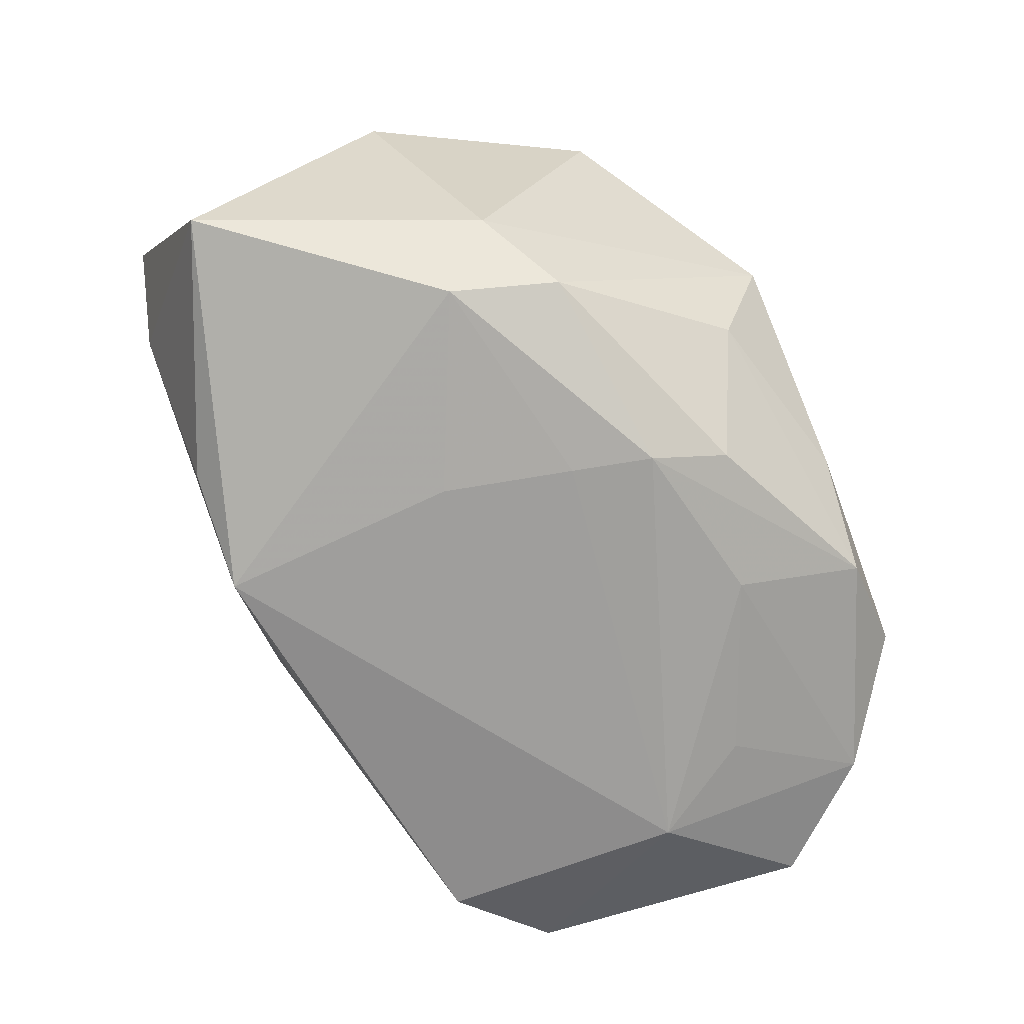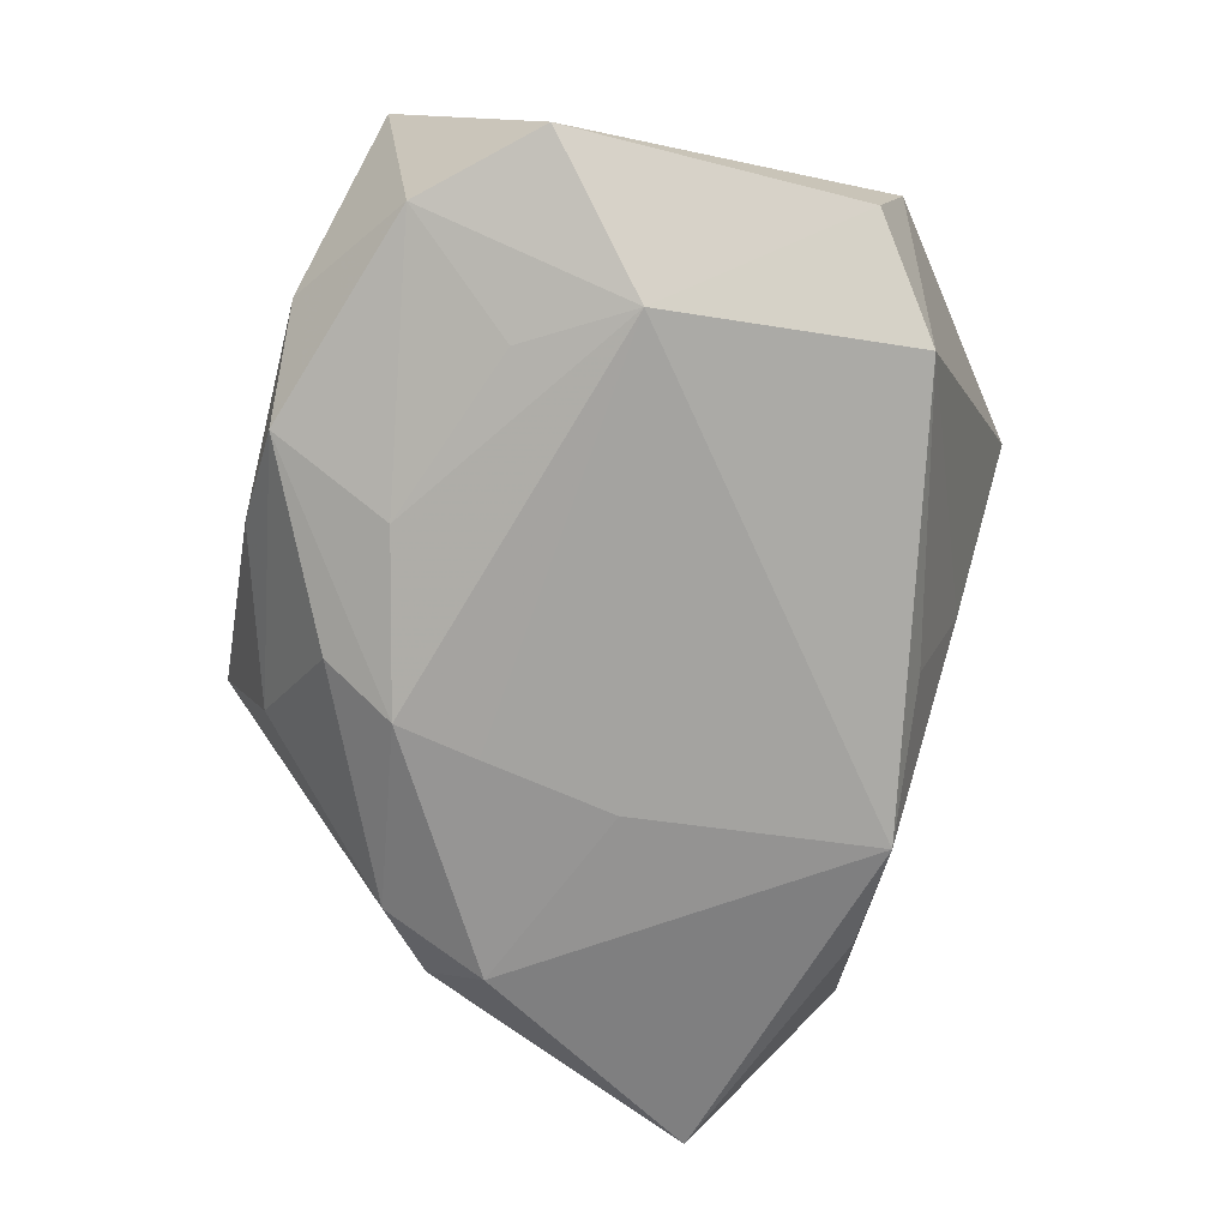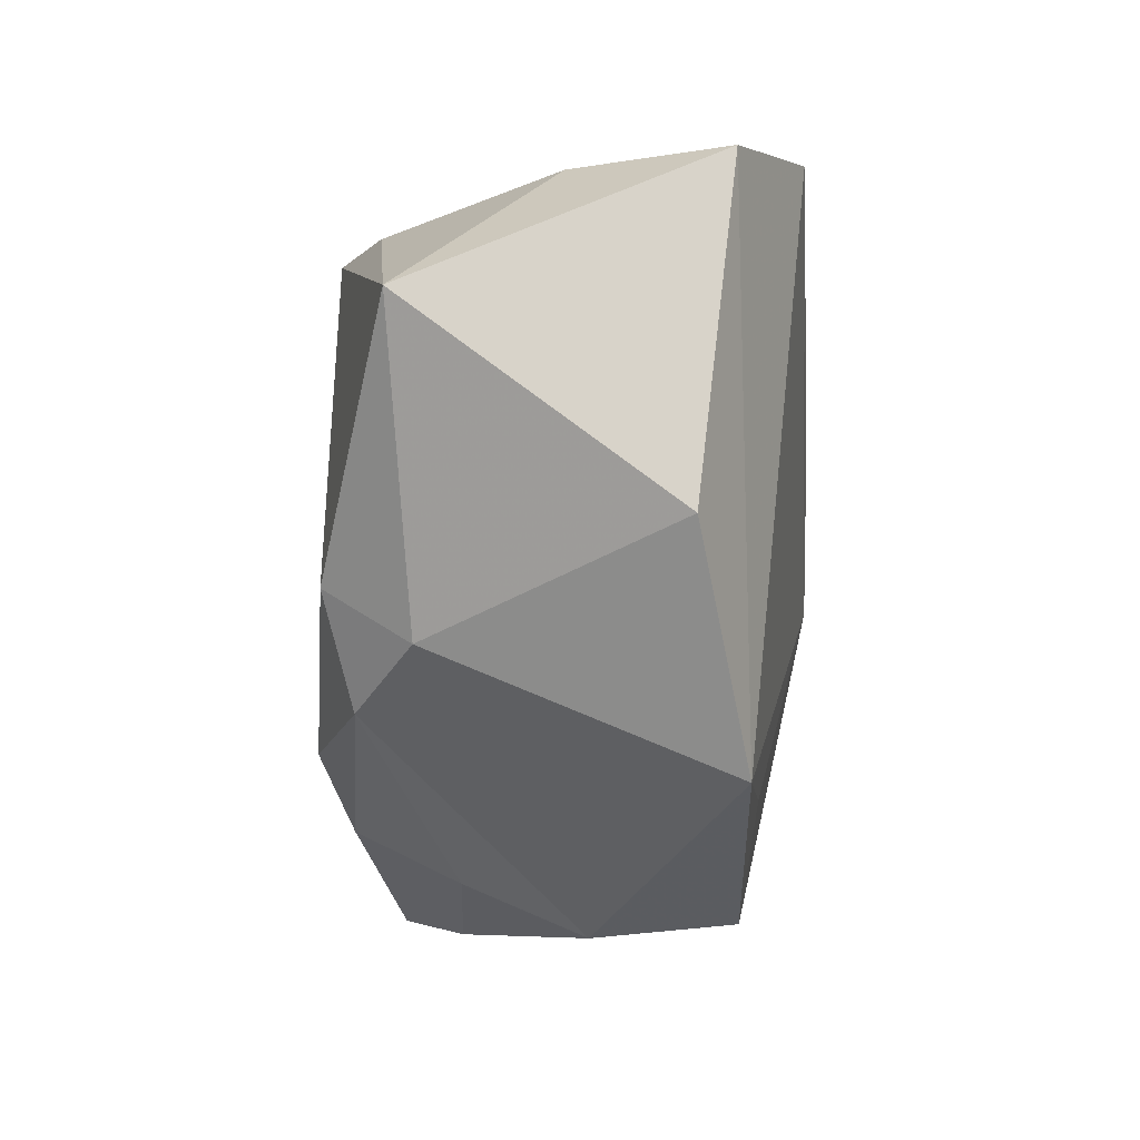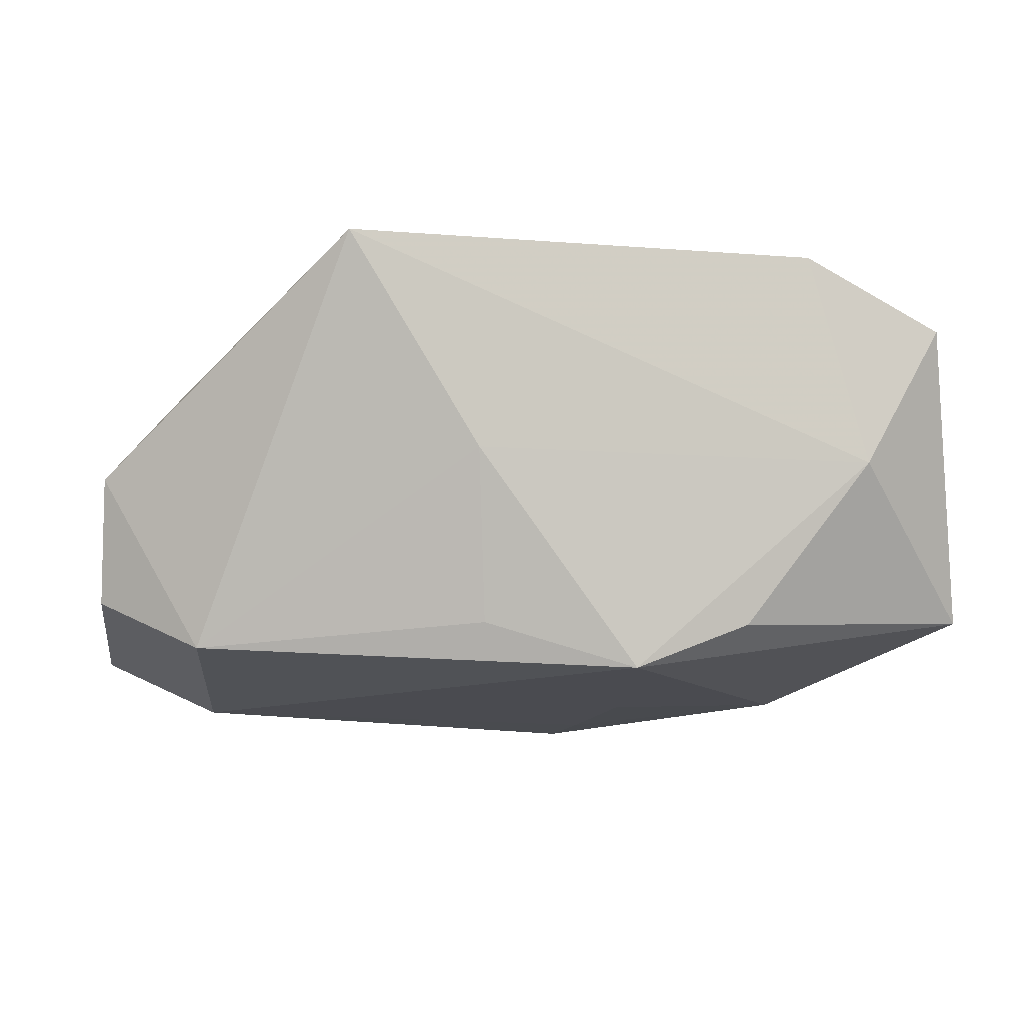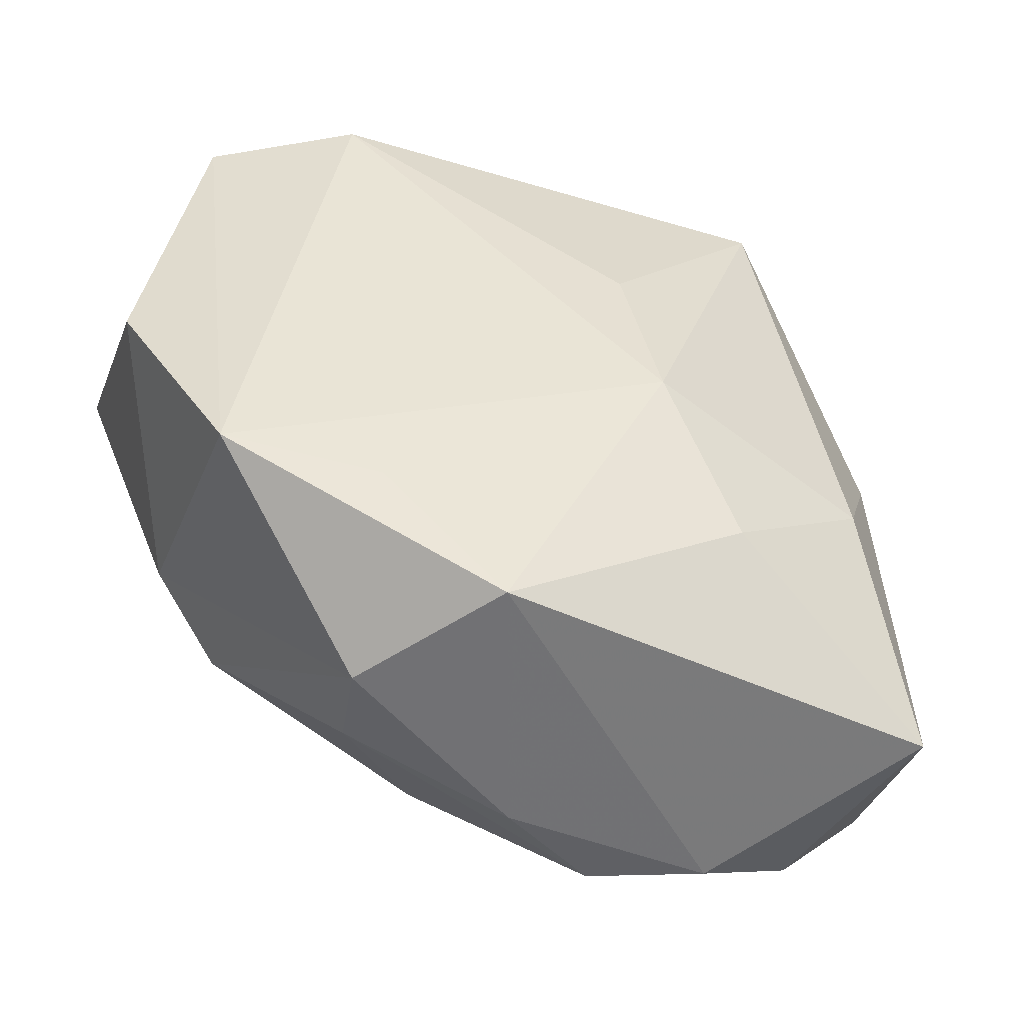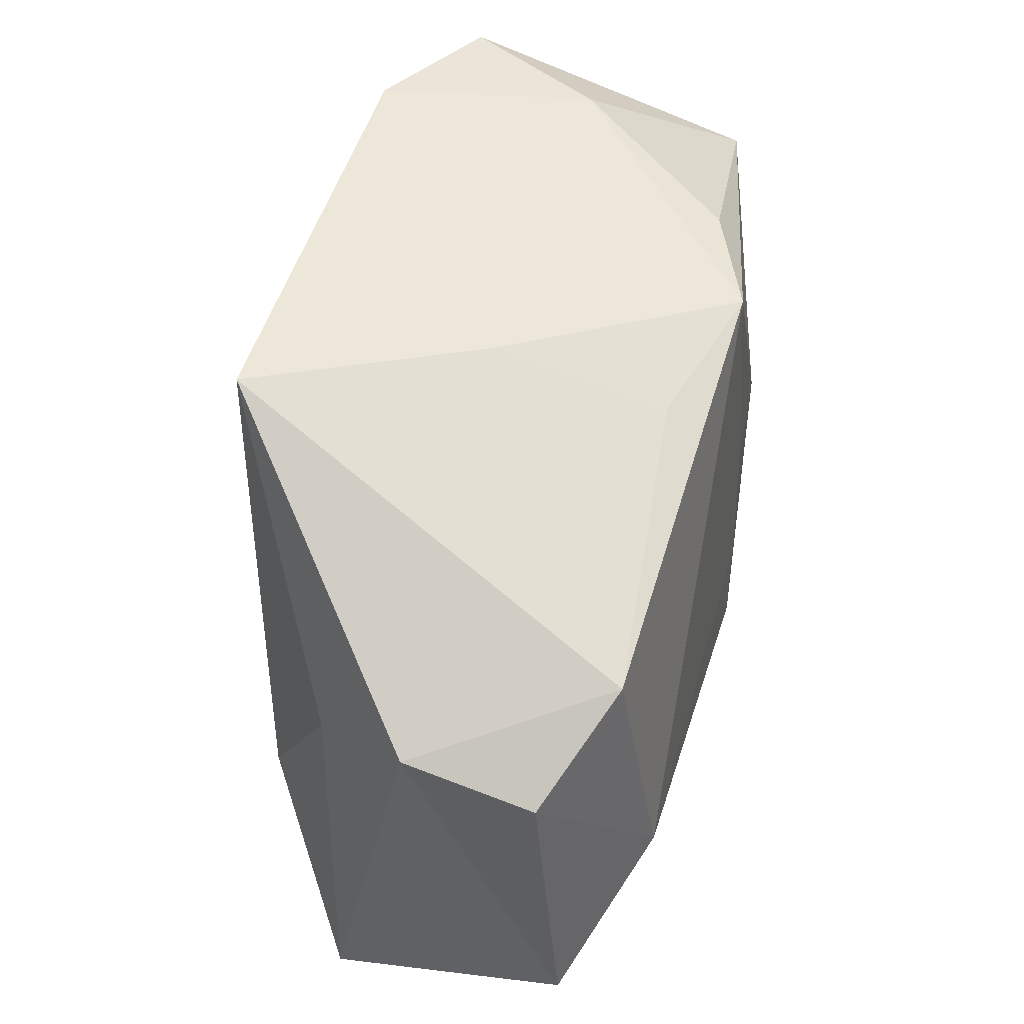
<metadata>
{"format":"obj","ext":"obj","renderer":"f3d","projection":"perspective","resolution":1024,"background":"white","views":[{"elev":-72.3,"azim":-70.2,"up":"+Z"},{"elev":-73.0,"azim":75.4,"up":"+Z"},{"elev":-5.1,"azim":-90.0,"up":"+Y"},{"elev":-12.0,"azim":171.7,"up":"+Z"},{"elev":-52.3,"azim":-18.9,"up":"+Y"},{"elev":47.8,"azim":104.3,"up":"+Y"}]}
</metadata>
<code>
v -0.00353 -0.01698 0.008041
v -0.006216 0.001441 -0.01099
v 0.01838 0.004007 0.004583
v -0.01666 0.01528 1.513e-05
v -0.005114 -0.005114 -0.01128
v 0.01889 -0.01615 0.004709
v -0.00878 -0.01731 0.001053
v 0.003288 0.0155 0.0001004
v -0.01785 -0.004834 -0.006223
v 0.01678 0.009205 -0.009294
v -0.02303 0.009033 -0.007145
v -0.00773 -0.01497 -0.004614
v 0.01581 -0.003242 -0.01112
v -0.009817 -0.01123 0.008518
v -0.0044 -0.009153 -0.0114
v -0.0205 0.01533 0.00704
v -0.01751 -0.0105 0.007661
v 0.002646 0.01287 -0.008226
v -0.004904 0.01358 -0.01045
v 0.01504 -0.004349 0.008495
v 0.00998 0.01727 0.0104
v 0.003401 -0.002086 0.01185
v 0.0114 -0.01776 -0.005415
v -0.002807 -0.01273 -0.009807
v -0.01352 0.01622 0.01042
v 0.01265 -0.00818 -0.01016
v 0.00783 -0.01006 0.009812
v -0.01404 -0.007582 -0.008908
v -0.01059 0.01366 -0.008184
v 0.0009364 -0.01769 -0.004907
v 0.02176 -0.008783 -0.007809
v 0.02176 0.007312 -0.0003572
v 0.02176 0.005598 -0.006562
v 0.003975 -0.01127 -0.01039
v 0.01705 -0.01385 -0.007655
v -0.02284 1.58e-05 0.005219
v -0.01569 -0.002361 -0.01025
v 0.00607 -0.01732 -0.007944
v 0.001418 0.006142 0.01185
f 1 23 6
f 13 19 10
f 31 6 35
f 6 23 35
f 35 13 31
f 30 1 7
f 23 1 30
f 32 10 21
f 21 3 32
f 32 6 31
f 32 3 6
f 7 1 17
f 10 19 18
f 11 16 4
f 24 28 15
f 15 13 34
f 33 32 31
f 10 32 33
f 31 13 33
f 33 13 10
f 15 28 37
f 11 19 37
f 19 2 37
f 11 37 9
f 9 37 28
f 9 28 7
f 7 17 9
f 36 17 16
f 36 16 11
f 11 9 36
f 36 9 17
f 21 10 8
f 10 18 8
f 8 18 19
f 8 4 21
f 19 4 8
f 29 19 11
f 11 4 29
f 29 4 19
f 19 13 5
f 5 2 19
f 5 13 15
f 15 37 5
f 5 37 2
f 7 28 12
f 28 24 12
f 12 30 7
f 13 35 26
f 26 34 13
f 35 34 26
f 38 35 23
f 38 34 35
f 23 30 38
f 38 24 15
f 15 34 38
f 30 12 38
f 38 12 24
f 27 1 6
f 27 22 1
f 14 17 1
f 1 22 14
f 14 22 17
f 21 4 25
f 25 4 16
f 16 17 25
f 17 22 25
f 20 27 6
f 6 3 20
f 20 3 21
f 21 22 20
f 22 27 20
f 39 22 21
f 21 25 39
f 39 25 22

</code>
